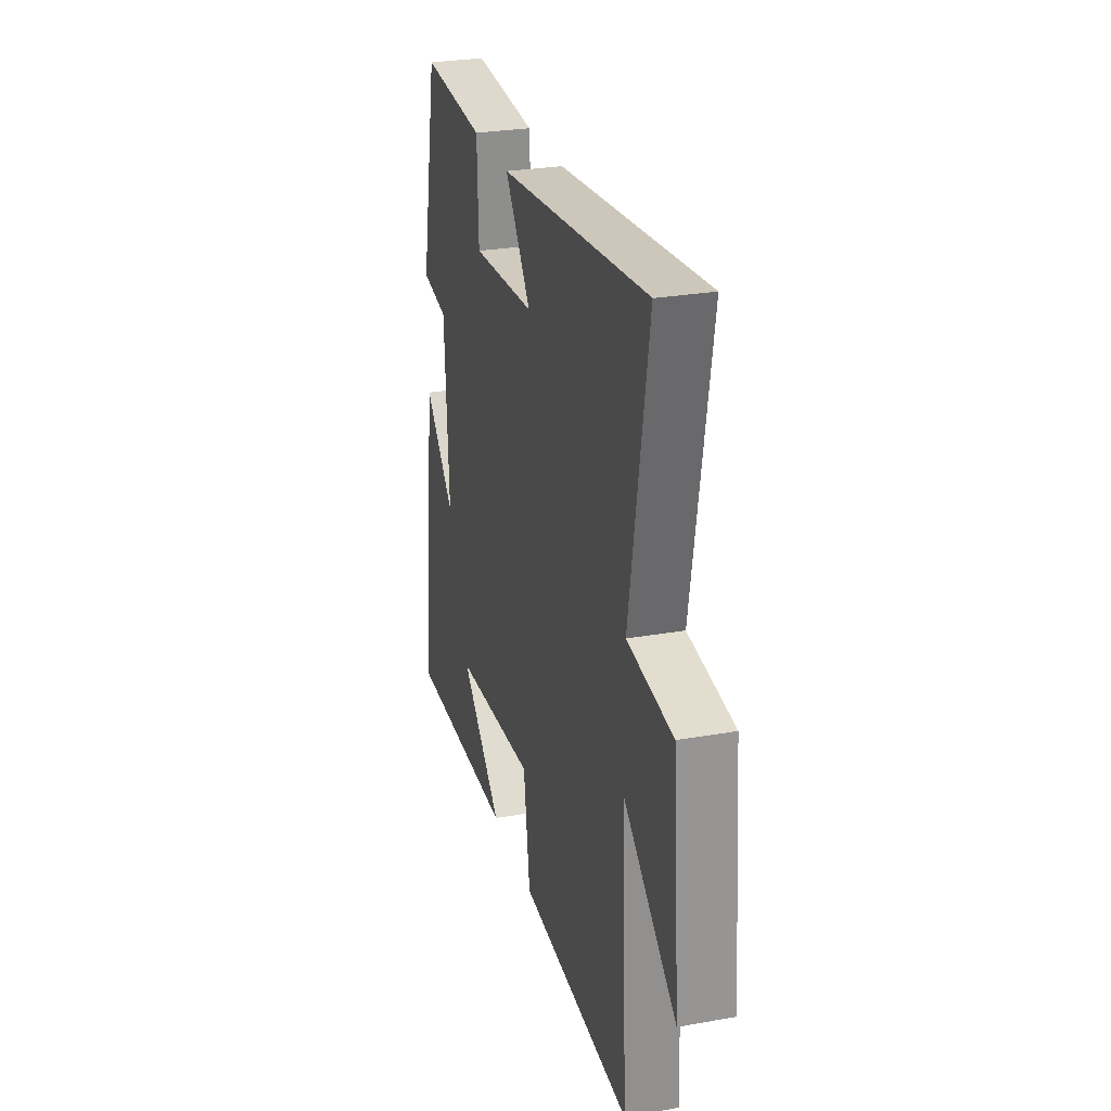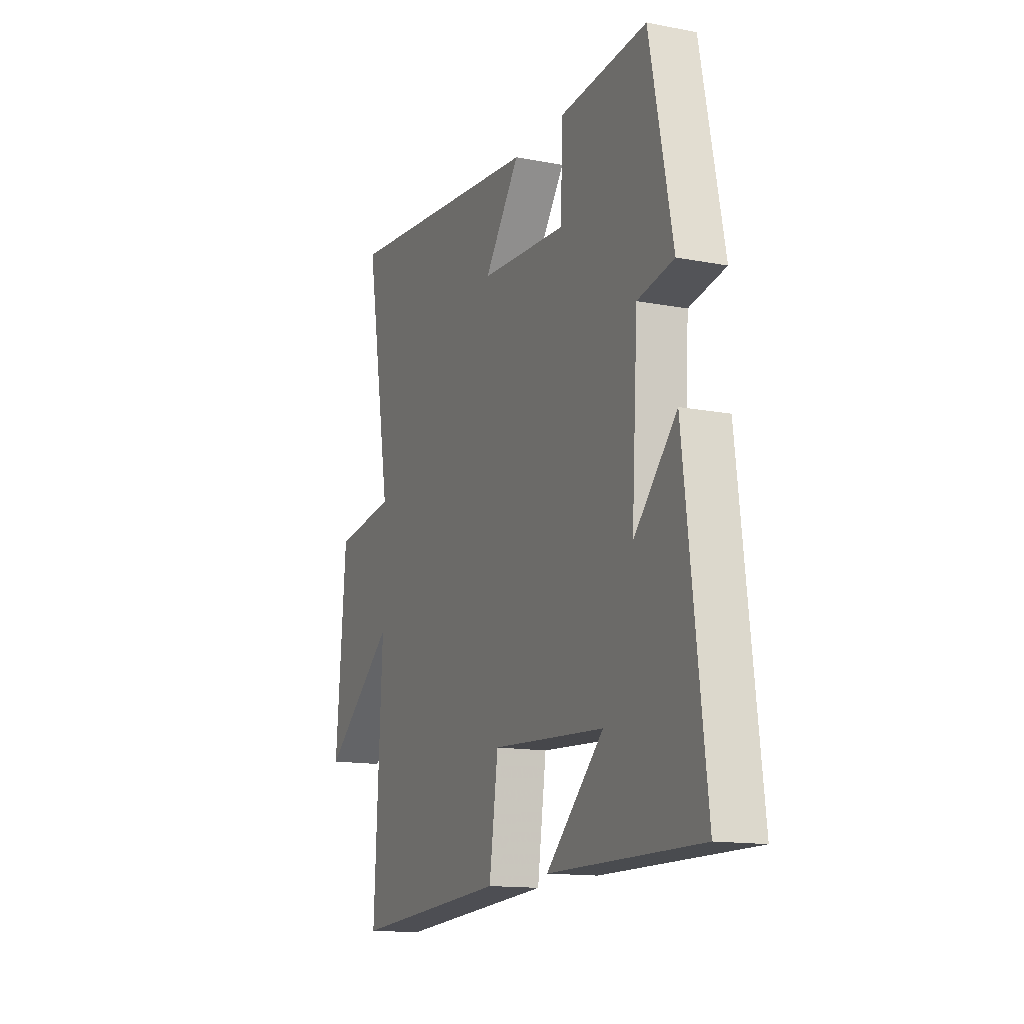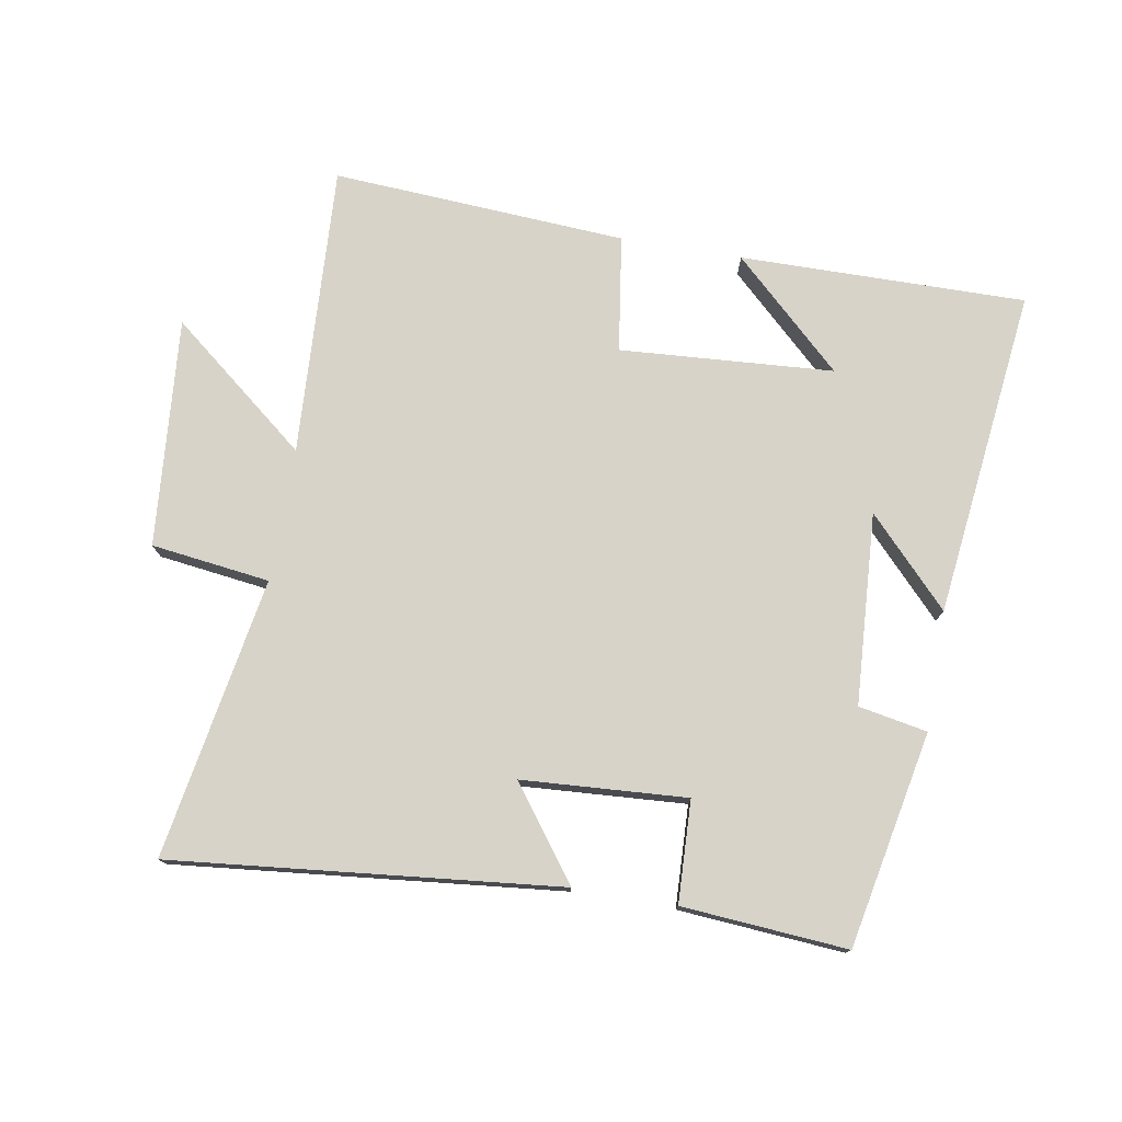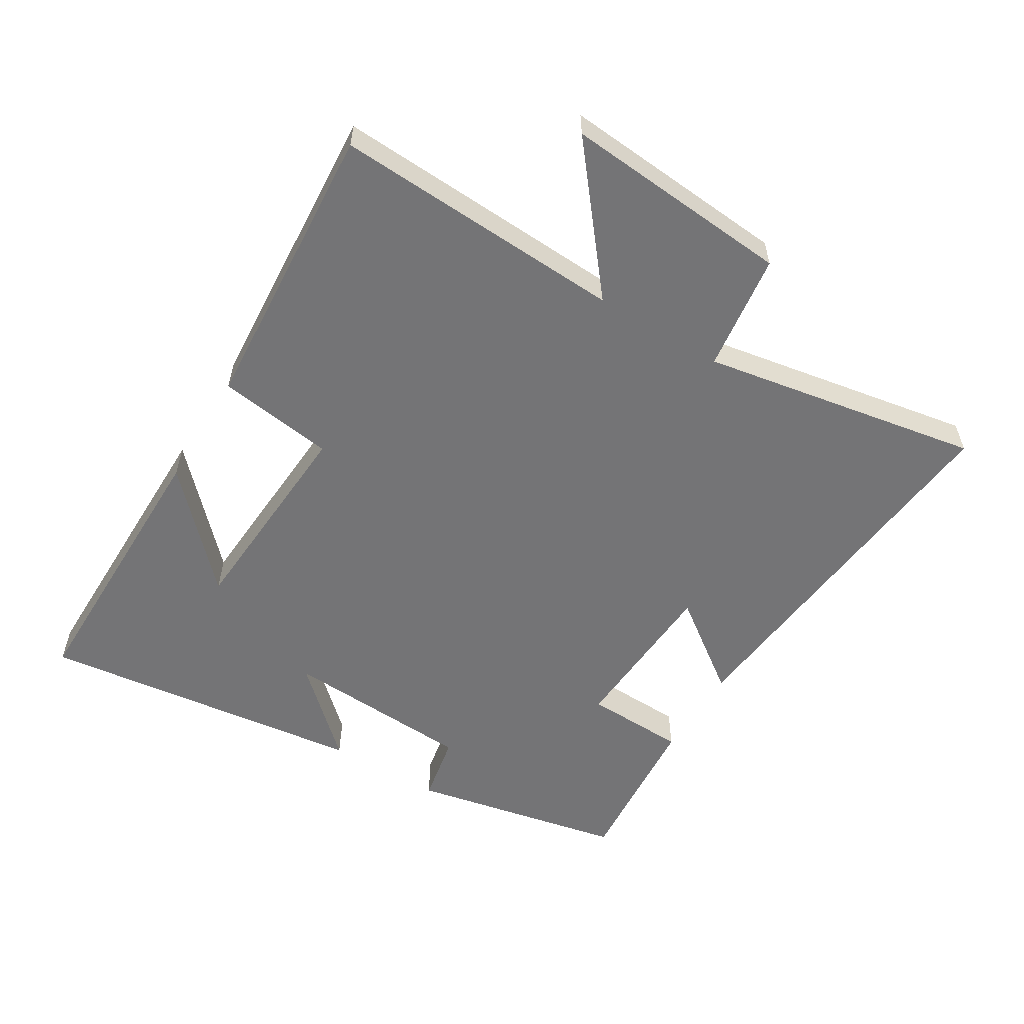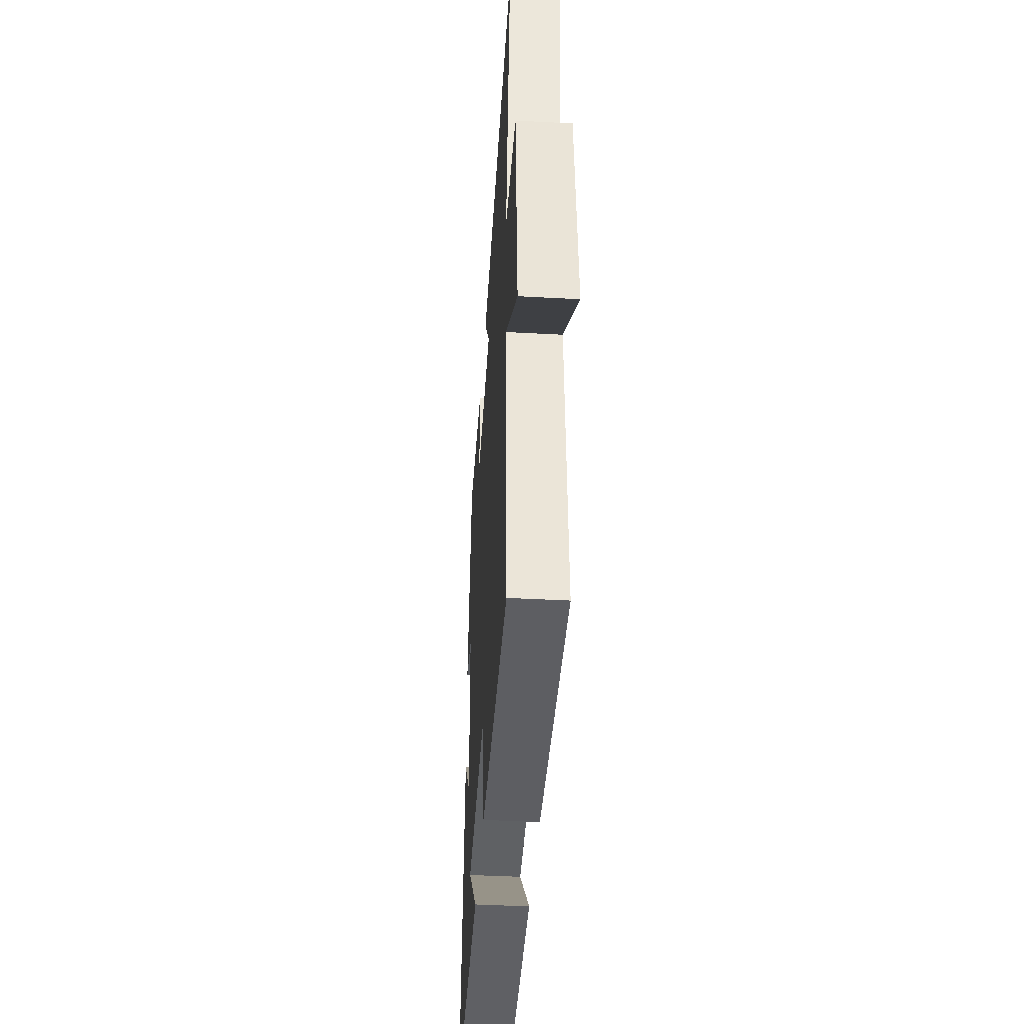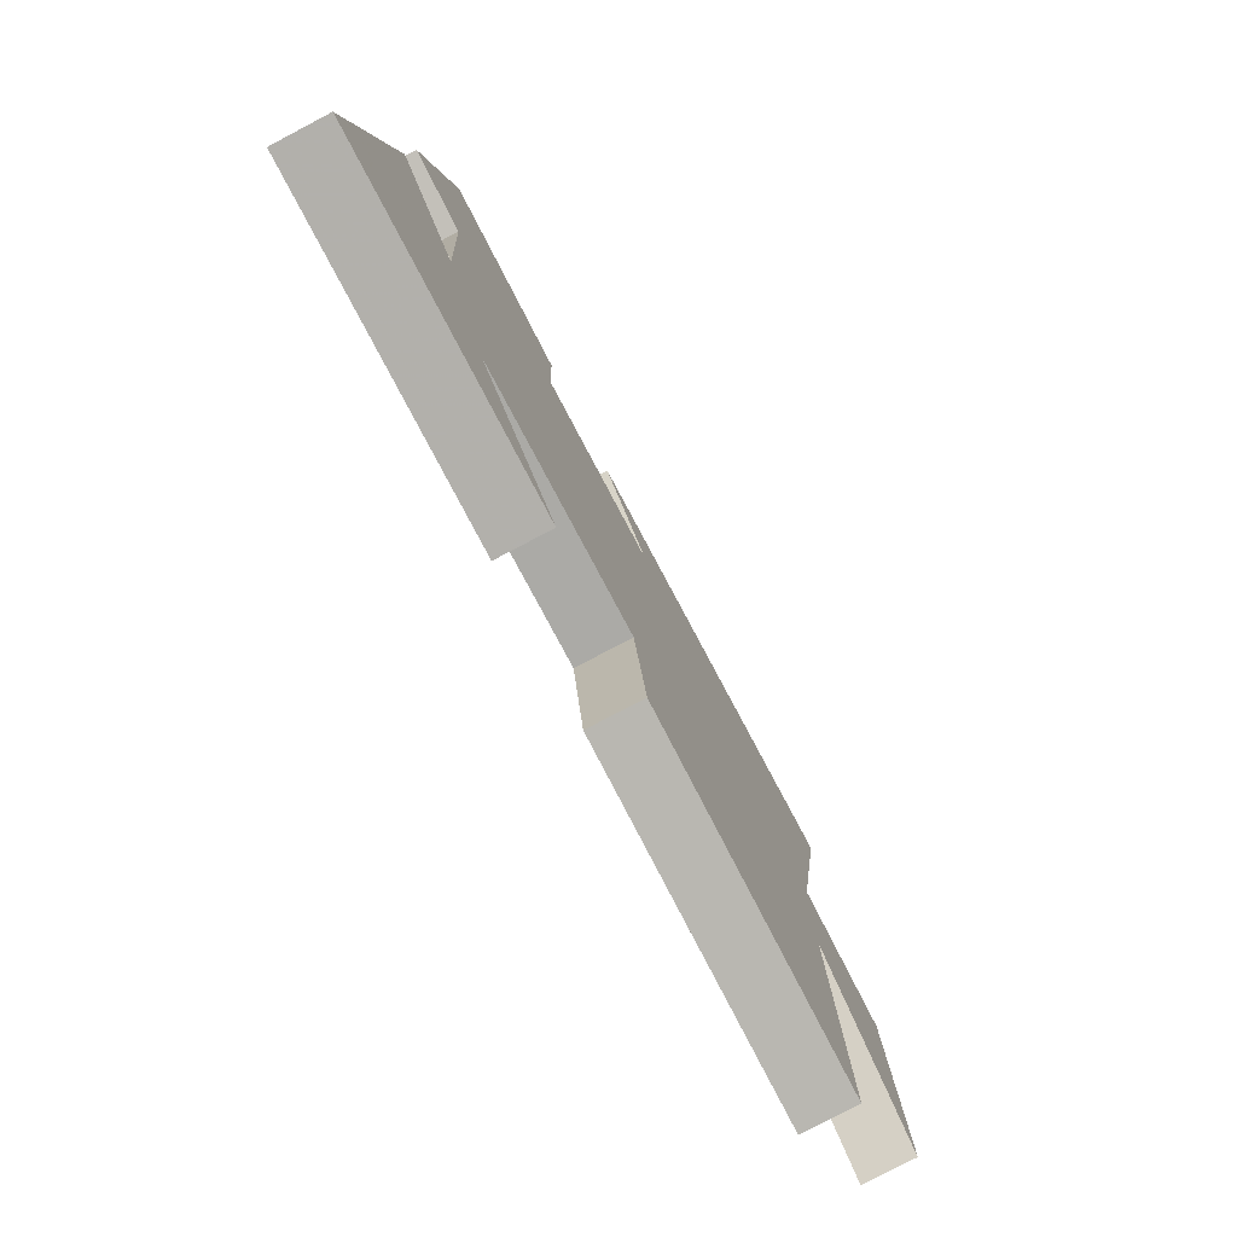
<metadata>
{"format":"obj","ext":"obj","renderer":"f3d","projection":"perspective","resolution":1024,"background":"white","views":[{"elev":27.3,"azim":-105.3,"up":"+Z"},{"elev":-14.2,"azim":67.0,"up":"+Z"},{"elev":76.3,"azim":9.7,"up":"+Y"},{"elev":-56.3,"azim":-121.1,"up":"+Y"},{"elev":-42.9,"azim":-93.7,"up":"+Z"},{"elev":-79.0,"azim":117.7,"up":"+Z"}]}
</metadata>
<code>
v -0.524 0.07 -0.529
v -0.5 0.07 -0.078
v -0.713 0.07 -0.25
v -0.683 0.07 0.104
v -0.5 0.07 0.128
v -0.575 0.07 0.561
v 0.022 0.07 0.5
v -0.082 0.07 0.359
v 0.172 0.07 0.343
v 0.178 0.07 0.5
v 0.433 0.07 0.52
v 0.5 0.07 0.188
v 0.394 0.07 0.168
v 0.376 0.07 -0.128
v 0.5 0.07 0.004
v 0.561 0.07 -0.504
v 0.119 0.07 -0.5
v 0.287 0.07 -0.341
v -0.043 0.07 -0.319
v -0.069 0.07 -0.5
v -0.524 0 -0.529
v -0.5 0 -0.078
v -0.713 0 -0.25
v -0.683 0 0.104
v -0.5 0 0.128
v -0.575 0 0.561
v 0.022 0 0.5
v -0.082 0 0.359
v 0.172 0 0.343
v 0.178 0 0.5
v 0.433 0 0.52
v 0.5 0 0.188
v 0.394 0 0.168
v 0.376 0 -0.128
v 0.5 0 0.004
v 0.561 0 -0.504
v 0.119 0 -0.5
v 0.287 0 -0.341
v -0.043 0 -0.319
v -0.069 0 -0.5
f 19 20 1 2
f 18 19 2
f 16 17 18
f 14 15 16 18
f 13 14 18 2
f 11 12 13
f 10 11 13
f 9 10 13
f 8 9 13 2
f 5 6 7 8
f 5 8 2 3
f 3 4 5
f 22 21 40 39
f 22 39 38
f 38 37 36
f 38 36 35 34
f 22 38 34 33
f 33 32 31
f 33 31 30
f 33 30 29
f 22 33 29 28
f 28 27 26 25
f 23 22 28 25
f 25 24 23
f 1 21 22 2
f 2 22 23 3
f 3 23 24 4
f 4 24 25 5
f 5 25 26 6
f 6 26 27 7
f 7 27 28 8
f 8 28 29 9
f 9 29 30 10
f 10 30 31 11
f 11 31 32 12
f 12 32 33 13
f 13 33 34 14
f 14 34 35 15
f 15 35 36 16
f 16 36 37 17
f 17 37 38 18
f 18 38 39 19
f 19 39 40 20
f 20 40 21 1

</code>
